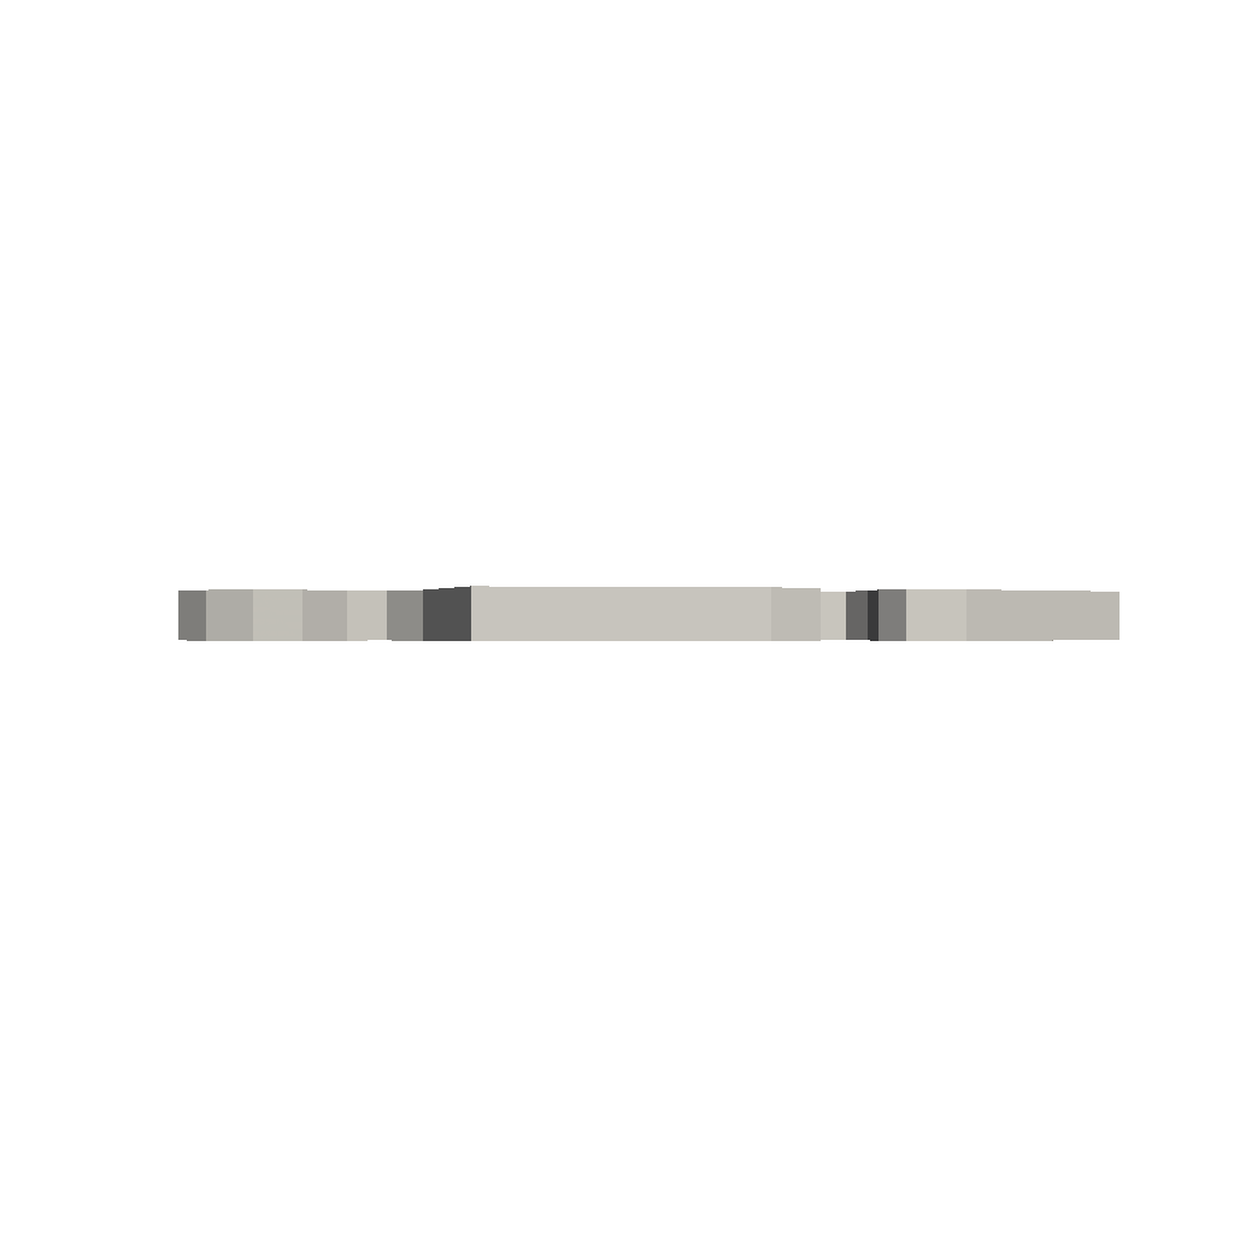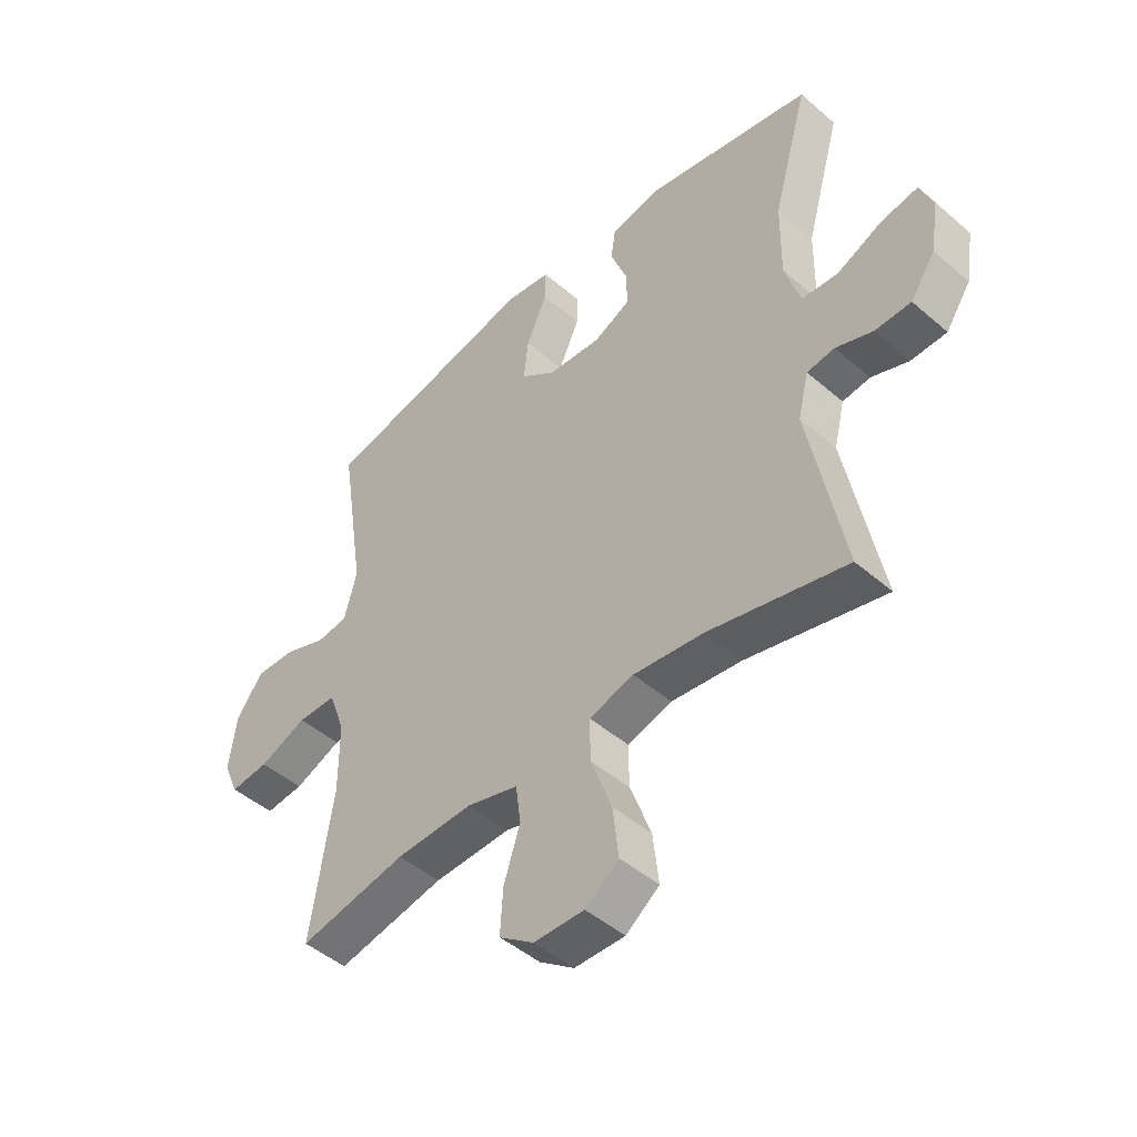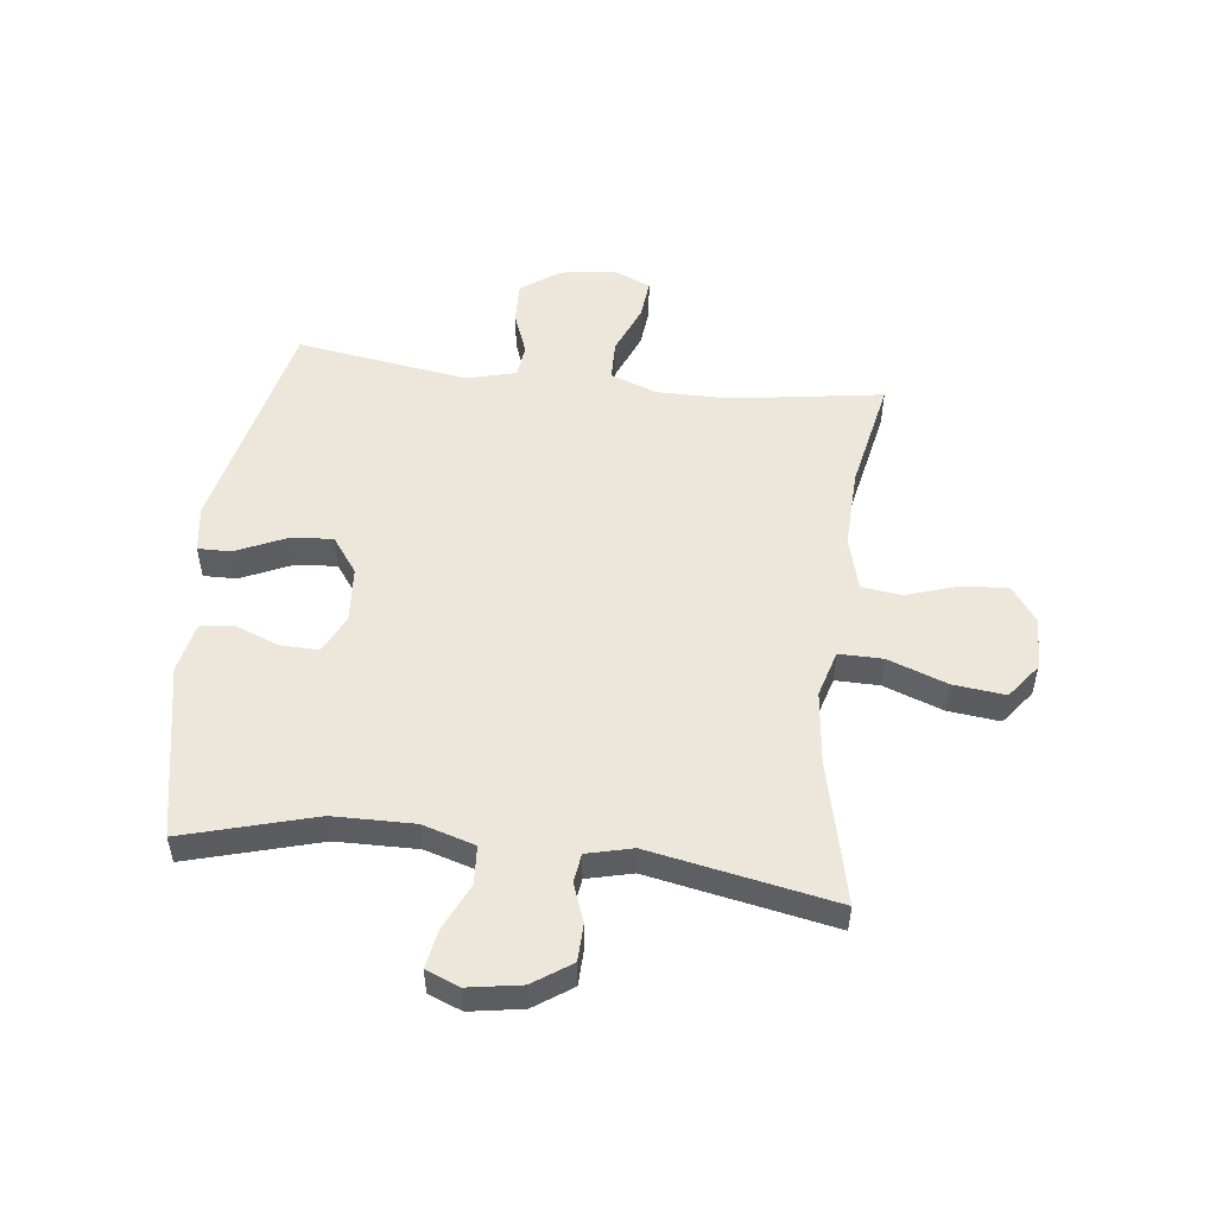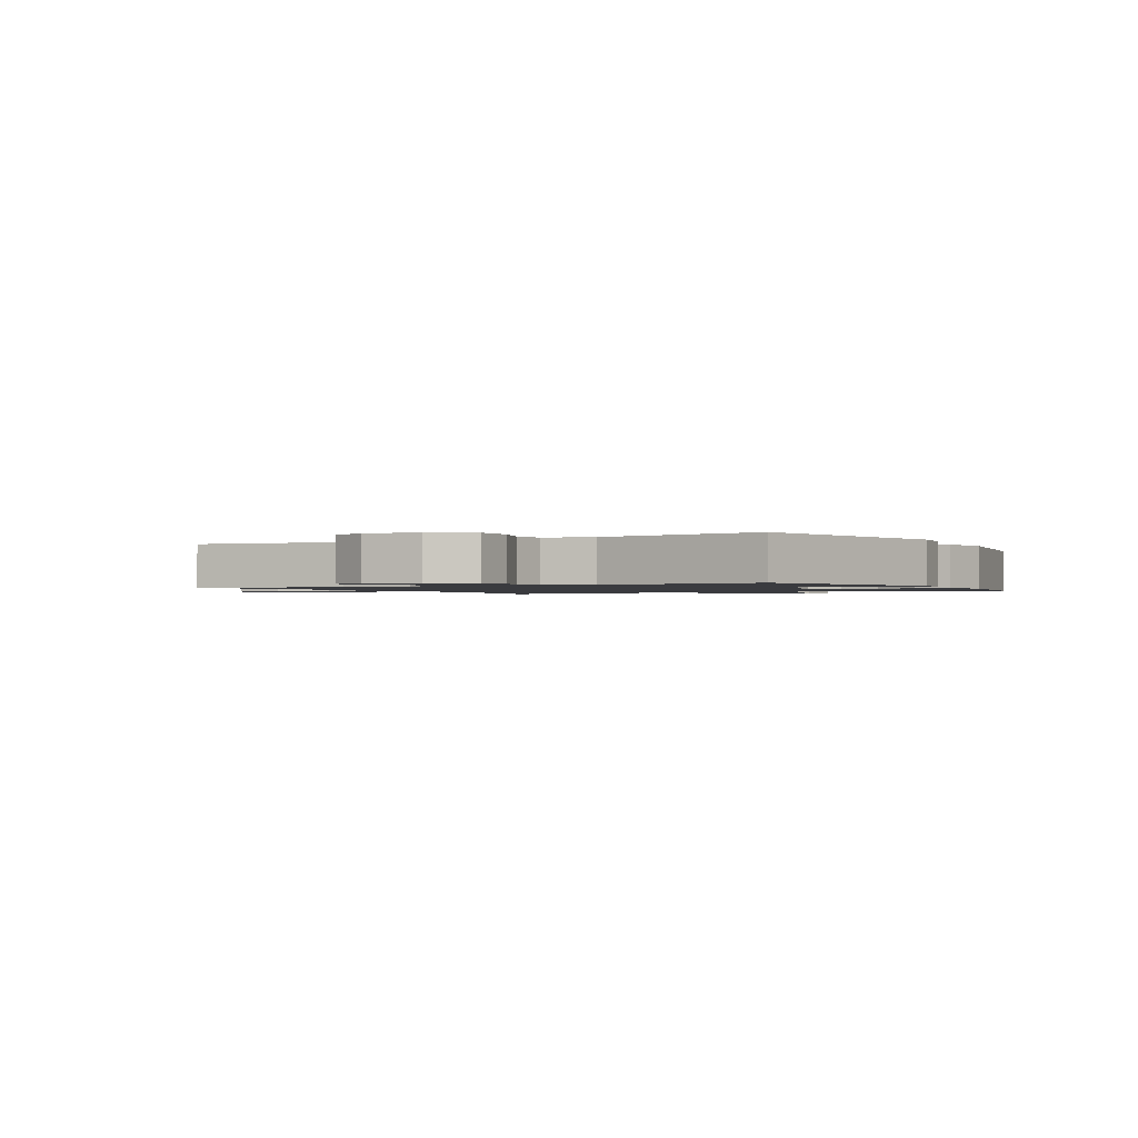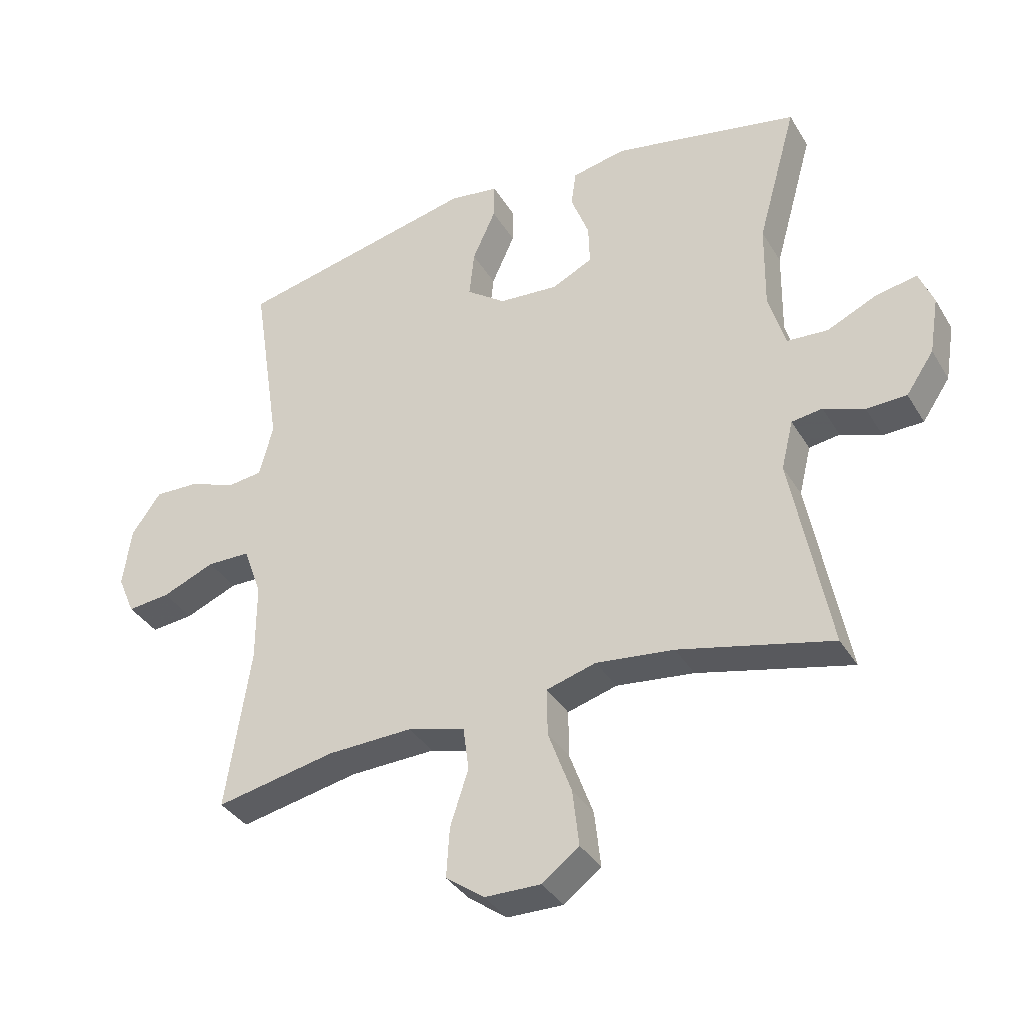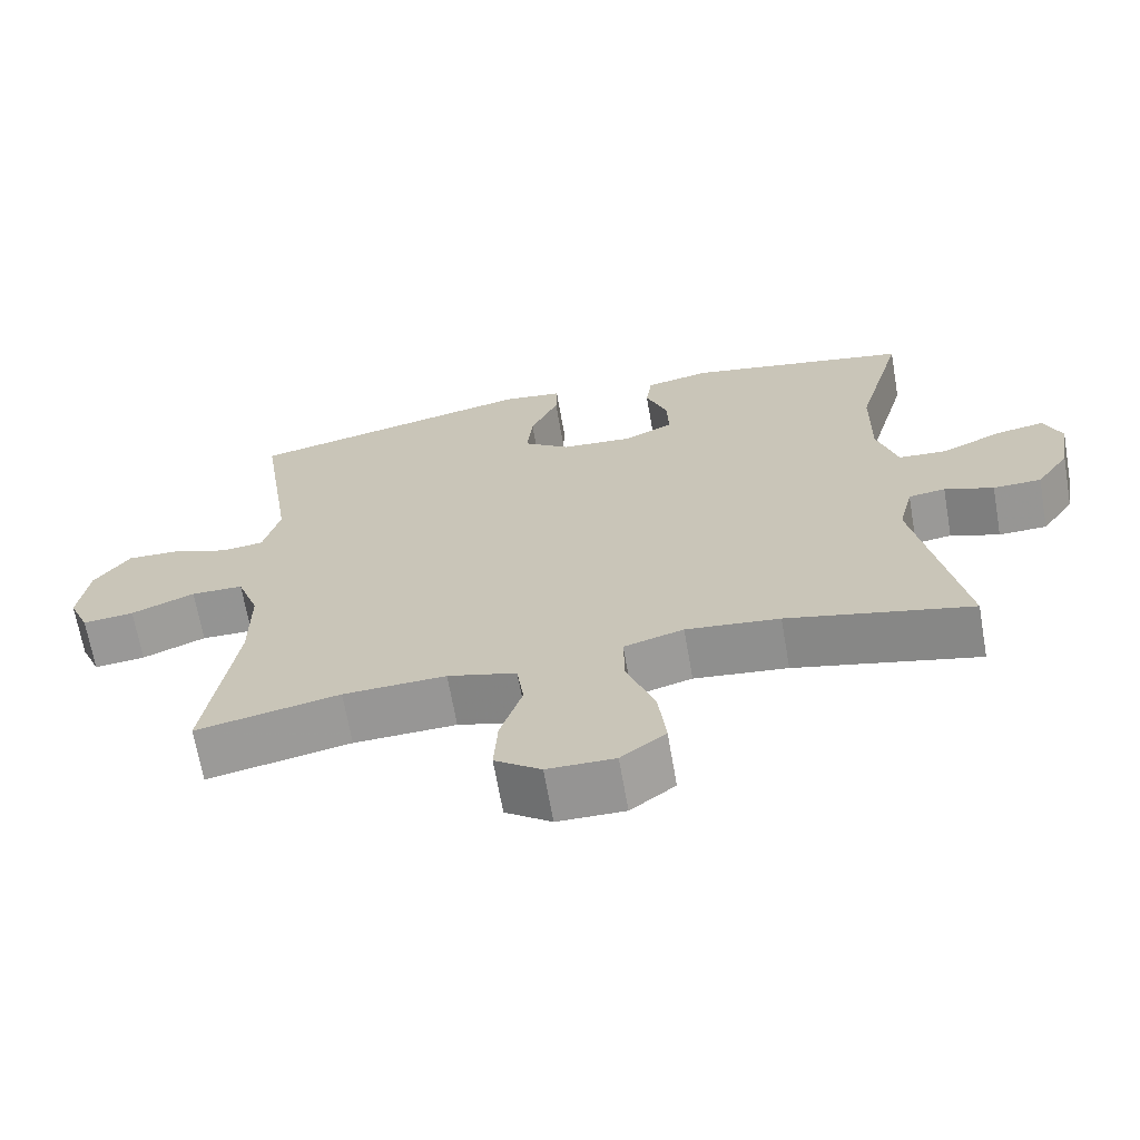
<metadata>
{"format":"obj","ext":"obj","renderer":"f3d","projection":"perspective","resolution":1024,"background":"white","views":[{"elev":-0.3,"azim":-25.1,"up":"+Y"},{"elev":-46.9,"azim":45.6,"up":"+Z"},{"elev":52.3,"azim":96.7,"up":"+Y"},{"elev":-1.3,"azim":-60.4,"up":"+Y"},{"elev":-35.9,"azim":27.3,"up":"+Z"},{"elev":-67.3,"azim":9.9,"up":"+Z"}]}
</metadata>
<code>
v -0.5 0.07 0.5
v -0.116 0.07 0.587
v -0.037 0.07 0.576
v -0.038 0.07 0.519
v -0.075 0.07 0.437
v -0.083 0.07 0.362
v -0.021 0.07 0.317
v 0.074 0.07 0.31
v 0.139 0.07 0.342
v 0.137 0.07 0.407
v 0.108 0.07 0.483
v 0.116 0.07 0.54
v 0.202 0.07 0.558
v 0.5 0.07 0.5
v 0.437 0.07 0.275
v 0.435 0.07 0.137
v 0.462 0.07 0.047
v 0.527 0.07 0.043
v 0.607 0.07 0.08
v 0.672 0.07 0.092
v 0.695 0.07 0.035
v 0.68 0.07 -0.056
v 0.636 0.07 -0.121
v 0.572 0.07 -0.123
v 0.507 0.07 -0.099
v 0.458 0.07 -0.106
v 0.439 0.07 -0.184
v 0.5 0.07 -0.5
v 0.256 0.07 -0.443
v 0.132 0.07 -0.429
v 0.053 0.07 -0.452
v 0.054 0.07 -0.527
v 0.091 0.07 -0.628
v 0.101 0.07 -0.717
v 0.042 0.07 -0.762
v -0.047 0.07 -0.761
v -0.108 0.07 -0.717
v -0.103 0.07 -0.638
v -0.074 0.07 -0.549
v -0.083 0.07 -0.481
v -0.174 0.07 -0.456
v -0.31 0.07 -0.461
v -0.5 0.07 -0.5
v -0.461 0.07 -0.243
v -0.461 0.07 -0.118
v -0.49 0.07 -0.038
v -0.559 0.07 -0.037
v -0.643 0.07 -0.072
v -0.711 0.07 -0.079
v -0.738 0.07 -0.016
v -0.725 0.07 0.079
v -0.678 0.07 0.145
v -0.607 0.07 0.143
v -0.533 0.07 0.115
v -0.477 0.07 0.122
v -0.455 0.07 0.206
v -0.5 0 0.5
v -0.116 0 0.587
v -0.037 0 0.576
v -0.038 0 0.519
v -0.075 0 0.437
v -0.083 0 0.362
v -0.021 0 0.317
v 0.074 0 0.31
v 0.139 0 0.342
v 0.137 0 0.407
v 0.108 0 0.483
v 0.116 0 0.54
v 0.202 0 0.558
v 0.5 0 0.5
v 0.437 0 0.275
v 0.435 0 0.137
v 0.462 0 0.047
v 0.527 0 0.043
v 0.607 0 0.08
v 0.672 0 0.092
v 0.695 0 0.035
v 0.68 0 -0.056
v 0.636 0 -0.121
v 0.572 0 -0.123
v 0.507 0 -0.099
v 0.458 0 -0.106
v 0.439 0 -0.184
v 0.5 0 -0.5
v 0.256 0 -0.443
v 0.132 0 -0.429
v 0.053 0 -0.452
v 0.054 0 -0.527
v 0.091 0 -0.628
v 0.101 0 -0.717
v 0.042 0 -0.762
v -0.047 0 -0.761
v -0.108 0 -0.717
v -0.103 0 -0.638
v -0.074 0 -0.549
v -0.083 0 -0.481
v -0.174 0 -0.456
v -0.31 0 -0.461
v -0.5 0 -0.5
v -0.461 0 -0.243
v -0.461 0 -0.118
v -0.49 0 -0.038
v -0.559 0 -0.037
v -0.643 0 -0.072
v -0.711 0 -0.079
v -0.738 0 -0.016
v -0.725 0 0.079
v -0.678 0 0.145
v -0.607 0 0.143
v -0.533 0 0.115
v -0.477 0 0.122
v -0.455 0 0.206
f 51 52 53 54
f 51 54 55
f 50 51 55
f 47 48 49 50
f 46 47 50 55
f 45 46 55 56
f 42 43 44
f 41 42 44 45
f 40 41 45 56
f 36 37 38 39
f 34 35 36 39
f 32 33 34 39
f 31 32 39 40
f 30 31 40 56
f 27 28 29
f 26 27 29 30
f 22 23 24 25
f 22 25 26
f 21 22 26
f 18 19 20 21
f 18 21 26
f 17 18 26 30
f 12 13 14 15
f 10 11 12 15
f 9 10 15 16
f 8 9 16 17
f 2 3 4 5
f 2 5 6
f 1 2 6
f 56 1 6 7
f 17 30 56
f 7 8 17 56
f 110 109 108 107
f 111 110 107
f 111 107 106
f 106 105 104 103
f 111 106 103 102
f 112 111 102 101
f 100 99 98
f 101 100 98 97
f 112 101 97 96
f 95 94 93 92
f 95 92 91 90
f 95 90 89 88
f 96 95 88 87
f 112 96 87 86
f 85 84 83
f 86 85 83 82
f 81 80 79 78
f 82 81 78
f 82 78 77
f 77 76 75 74
f 82 77 74
f 86 82 74 73
f 71 70 69 68
f 71 68 67 66
f 72 71 66 65
f 73 72 65 64
f 61 60 59 58
f 62 61 58
f 62 58 57
f 63 62 57 112
f 112 86 73
f 112 73 64 63
f 1 57 58 2
f 2 58 59 3
f 3 59 60 4
f 4 60 61 5
f 5 61 62 6
f 6 62 63 7
f 7 63 64 8
f 8 64 65 9
f 9 65 66 10
f 10 66 67 11
f 11 67 68 12
f 12 68 69 13
f 13 69 70 14
f 14 70 71 15
f 15 71 72 16
f 16 72 73 17
f 17 73 74 18
f 18 74 75 19
f 19 75 76 20
f 20 76 77 21
f 21 77 78 22
f 22 78 79 23
f 23 79 80 24
f 24 80 81 25
f 25 81 82 26
f 26 82 83 27
f 27 83 84 28
f 28 84 85 29
f 29 85 86 30
f 30 86 87 31
f 31 87 88 32
f 32 88 89 33
f 33 89 90 34
f 34 90 91 35
f 35 91 92 36
f 36 92 93 37
f 37 93 94 38
f 38 94 95 39
f 39 95 96 40
f 40 96 97 41
f 41 97 98 42
f 42 98 99 43
f 43 99 100 44
f 44 100 101 45
f 45 101 102 46
f 46 102 103 47
f 47 103 104 48
f 48 104 105 49
f 49 105 106 50
f 50 106 107 51
f 51 107 108 52
f 52 108 109 53
f 53 109 110 54
f 54 110 111 55
f 55 111 112 56
f 56 112 57 1

</code>
